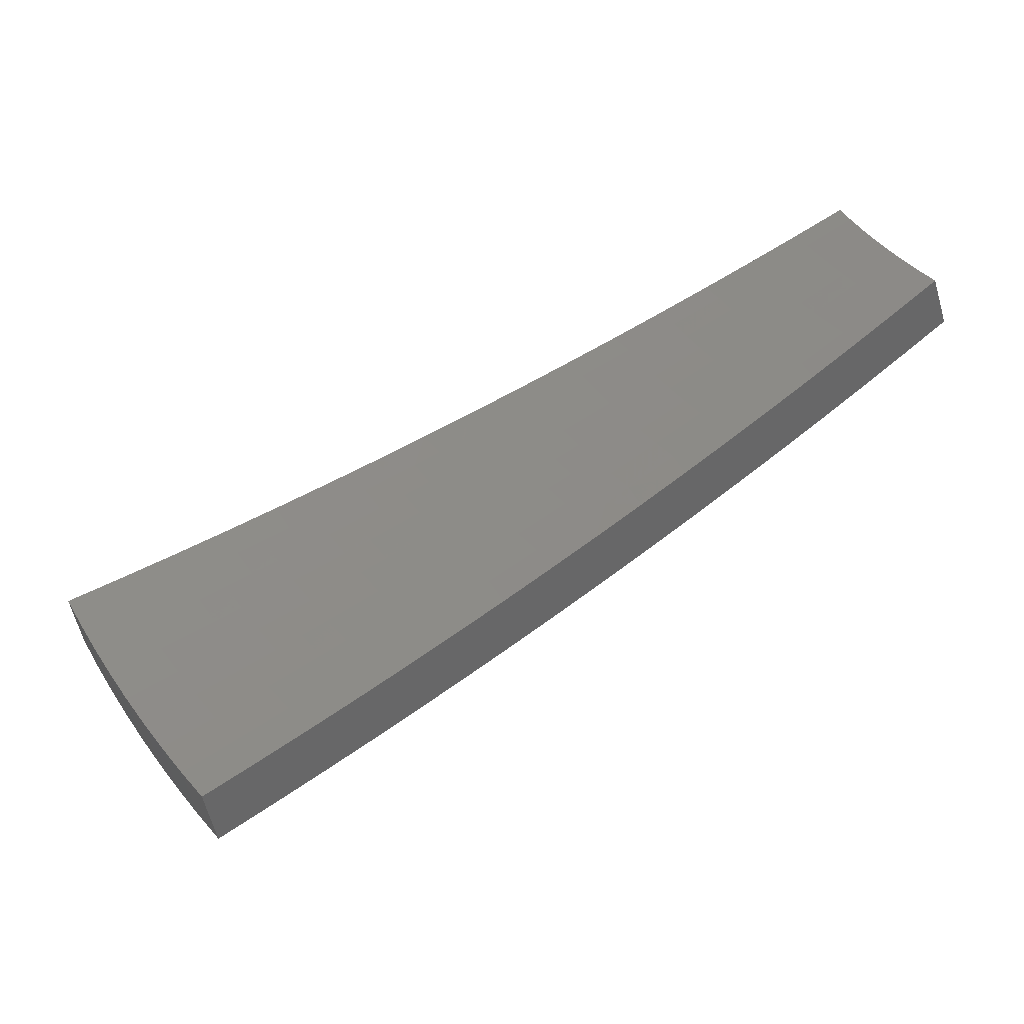
<metadata>
{"format":"stl","ext":"stl","renderer":"f3d","projection":"perspective","resolution":1024,"background":"white","views":[{"elev":-33.7,"azim":-155.3,"up":"+Y"}]}
</metadata>
<code>
# stl→obj: 432 verts, 860 faces
v 1.858 -1.072 11.44
v 1.75 -1.01 11.46
v 1.831 -1.111 11.44
v 1.728 -1.048 11.46
v 1.806 -1.15 11.44
v 1.704 -1.086 11.46
v 1.78 -1.188 11.44
v 1.68 -1.123 11.46
v 1.753 -1.226 11.44
v 1.655 -1.159 11.46
v 1.725 -1.264 11.44
v 1.629 -1.195 11.46
v 1.696 -1.3 11.44
v 1.603 -1.23 11.46
v 1.576 -1.265 11.46
v 1.666 -1.337 11.44
v 1.548 -1.299 11.46
v 1.643 -1.379 11.43
v 1.761 -1.413 11.41
v 1.738 -1.458 11.41
v 1.856 -1.49 11.38
v 1.832 -1.538 11.38
v 1.951 -1.566 11.36
v 1.927 -1.617 11.35
v 2.047 -1.643 11.33
v 2.021 -1.696 11.32
v 2.142 -1.719 11.29
v 2.115 -1.775 11.29
v 2.238 -1.796 11.26
v 2.209 -1.853 11.26
v 2.285 -1.834 11.24
v 2.302 -1.932 11.22
v 2.333 -1.872 11.23
v 2.381 -1.911 11.21
v 2.375 -1.821 11.23
v 2.424 -1.858 11.21
v 2.415 -1.769 11.23
v 2.465 -1.806 11.21
v 2.455 -1.717 11.23
v 2.505 -1.752 11.21
v 2.493 -1.664 11.23
v 2.544 -1.698 11.21
v 2.529 -1.61 11.23
v 2.581 -1.643 11.21
v 2.565 -1.556 11.23
v 2.617 -1.587 11.21
v 2.603 -1.503 11.23
v 2.708 -1.564 11.19
v 2.67 -1.619 11.19
v 2.722 -1.651 11.17
v 2.685 -1.709 11.17
v 2.736 -1.742 11.15
v 2.697 -1.8 11.15
v 2.747 -1.834 11.13
v 2.706 -1.893 11.13
v 2.756 -1.928 11.11
v 2.712 -1.986 11.11
v 2.761 -2.023 11.09
v 2.715 -2.082 11.09
v 2.763 -2.119 11.07
v 2.714 -2.178 11.07
v 2.762 -2.217 11.05
v 2.672 -2.242 11.07
v 2.764 -2.319 11.03
v 2.395 -2.01 11.19
v 2.428 -1.949 11.19
v 2.472 -1.896 11.19
v 2.514 -1.842 11.19
v 2.555 -1.787 11.19
v 2.595 -1.732 11.19
v 2.633 -1.676 11.19
v 2.476 -1.987 11.17
v 2.488 -2.087 11.15
v 2.524 -2.025 11.15
v 2.571 -2.064 11.13
v 2.569 -1.97 11.15
v 2.618 -2.007 11.13
v 2.613 -1.914 11.15
v 2.662 -1.95 11.13
v 2.655 -1.857 11.15
v 2.58 -2.165 11.11
v 2.619 -2.102 11.11
v 2.666 -2.044 11.11
v 2.667 -2.14 11.09
v 2.856 -2.396 10.99
v 2.857 -2.293 11.01
v 2.809 -2.255 11.03
v 2.812 -2.156 11.05
v 2.81 -2.059 11.07
v 2.806 -1.963 11.09
v 2.798 -1.868 11.11
v 2.788 -1.775 11.13
v 2.775 -1.683 11.15
v 2.813 -1.624 11.15
v 2.947 -2.473 10.94
v 2.952 -2.369 10.96
v 2.904 -2.331 10.99
v 2.908 -2.23 11.01
v 2.86 -2.193 11.03
v 2.909 -2.131 11.03
v 2.86 -2.095 11.05
v 2.906 -2.033 11.05
v 2.856 -1.998 11.07
v 2.9 -1.936 11.07
v 2.849 -1.902 11.09
v 2.891 -1.84 11.09
v 2.84 -1.808 11.11
v 2.879 -1.746 11.11
v 2.827 -1.715 11.13
v 2.918 -1.685 11.11
v 3.038 -2.549 10.89
v 3.047 -2.445 10.92
v 2.999 -2.407 10.94
v 3.005 -2.304 10.96
v 2.957 -2.267 10.99
v 3.007 -2.203 10.99
v 2.958 -2.167 11.01
v 3.006 -2.103 11.01
v 2.956 -2.068 11.03
v 3.002 -2.004 11.03
v 2.951 -1.97 11.05
v 2.994 -1.906 11.05
v 2.943 -1.873 11.07
v 2.984 -1.81 11.07
v 2.932 -1.778 11.09
v 3.022 -1.745 11.07
v 3.093 -2.482 10.9
v 3.146 -2.414 10.9
v 3.102 -2.378 10.92
v 3.198 -2.345 10.9
v 3.154 -2.311 10.92
v 3.249 -2.275 10.9
v 3.206 -2.242 10.92
v 3.298 -2.204 10.9
v 3.255 -2.173 10.92
v 3.346 -2.131 10.9
v 3.303 -2.103 10.92
v 3.391 -2.058 10.9
v 3.349 -2.031 10.92
v 3.436 -1.984 10.9
v 3.333 -1.924 10.95
v 3.23 -1.865 10.99
v 3.245 -1.968 10.96
v 3.297 -2 10.94
v 3.126 -1.805 11.03
v 3.141 -1.905 11.01
v 3.193 -1.937 10.99
v 3.2 -2.037 10.96
v 3.252 -2.07 10.94
v 3.205 -2.139 10.94
v 3.036 -1.842 11.05
v 3.089 -1.873 11.03
v 3.097 -1.972 11.01
v 3.149 -2.004 10.99
v 3.103 -2.071 10.99
v 3.154 -2.105 10.96
v 3.106 -2.173 10.96
v 3.156 -2.207 10.94
v 3.105 -2.275 10.94
v 2.512 -1.524 11.24
v 2.497 -1.442 11.26
v 2.46 -1.492 11.26
v 2.392 -1.381 11.29
v 2.355 -1.428 11.29
v 2.285 -1.319 11.32
v 2.25 -1.365 11.33
v 2.179 -1.258 11.35
v 2.145 -1.301 11.36
v 2.072 -1.196 11.38
v 2.041 -1.238 11.38
v 1.965 -1.134 11.41
v 1.936 -1.174 11.41
v 1.909 -1.215 11.41
v 1.882 -1.256 11.41
v 1.853 -1.296 11.41
v 1.823 -1.336 11.41
v 1.793 -1.375 11.41
v 2.012 -1.281 11.38
v 1.983 -1.324 11.38
v 1.953 -1.366 11.38
v 1.922 -1.408 11.38
v 1.89 -1.449 11.38
v 2.116 -1.347 11.36
v 2.085 -1.392 11.36
v 2.053 -1.436 11.36
v 2.02 -1.48 11.36
v 1.987 -1.523 11.36
v 2.219 -1.413 11.33
v 2.187 -1.46 11.33
v 2.154 -1.506 11.33
v 2.119 -1.552 11.33
v 2.084 -1.598 11.33
v 2.323 -1.478 11.29
v 2.289 -1.528 11.29
v 2.254 -1.577 11.29
v 2.218 -1.625 11.29
v 2.181 -1.672 11.29
v 2.426 -1.544 11.26
v 2.391 -1.596 11.26
v 2.354 -1.647 11.26
v 2.317 -1.697 11.26
v 2.278 -1.747 11.26
v 2.478 -1.577 11.24
v 2.442 -1.63 11.24
v 2.405 -1.682 11.24
v 2.366 -1.733 11.24
v 2.326 -1.784 11.24
v 3.046 -1.939 11.03
v 2.646 -1.766 11.17
v 2.605 -1.822 11.17
v 2.564 -1.878 11.17
v 2.521 -1.933 11.17
v 3.053 -2.038 11.01
v 3.056 -2.138 10.99
v 3.056 -2.239 10.96
v 3.053 -2.341 10.94
v 1.53 -1.284 11.33
v 1.624 -1.363 11.3
v 1.718 -1.441 11.28
v 1.811 -1.52 11.25
v 1.904 -1.598 11.22
v 1.998 -1.676 11.19
v 2.09 -1.754 11.16
v 2.183 -1.832 11.13
v 2.275 -1.909 11.09
v 2.367 -1.986 11.06
v 2.459 -2.063 11.02
v 2.55 -2.14 10.98
v 2.641 -2.216 10.94
v 2.732 -2.292 10.9
v 2.822 -2.368 10.86
v 2.912 -2.444 10.81
v 3.002 -2.519 10.77
v 1.646 -1.321 11.3
v 1.557 -1.25 11.33
v 1.676 -1.285 11.3
v 1.584 -1.216 11.33
v 1.611 -1.181 11.33
v 1.705 -1.249 11.3
v 1.636 -1.146 11.33
v 1.732 -1.212 11.3
v 1.661 -1.11 11.33
v 1.759 -1.174 11.3
v 1.684 -1.073 11.33
v 1.785 -1.136 11.3
v 1.707 -1.036 11.33
v 1.81 -1.098 11.3
v 1.73 -0.9986 11.33
v 1.836 -1.06 11.3
v 1.914 -1.161 11.28
v 1.942 -1.121 11.28
v 2.017 -1.223 11.25
v 2.048 -1.182 11.25
v 2.12 -1.286 11.22
v 2.153 -1.243 11.22
v 2.224 -1.349 11.19
v 2.259 -1.304 11.19
v 2.328 -1.412 11.16
v 2.364 -1.365 11.16
v 2.431 -1.475 11.13
v 2.468 -1.425 11.13
v 2.483 -1.506 11.11
v 2.573 -1.485 11.09
v 2.535 -1.538 11.1
v 2.587 -1.569 11.08
v 2.5 -1.591 11.1
v 2.551 -1.624 11.08
v 2.464 -1.645 11.1
v 2.514 -1.678 11.08
v 2.426 -1.697 11.1
v 2.476 -1.732 11.08
v 2.387 -1.749 11.1
v 2.436 -1.785 11.08
v 2.347 -1.8 11.1
v 2.395 -1.837 11.08
v 2.353 -1.888 11.08
v 2.4 -1.926 11.06
v 2.447 -1.964 11.04
v 2.494 -2.002 11.02
v 2.541 -2.04 11
v 2.539 -1.947 11.02
v 2.587 -1.984 11
v 2.631 -1.928 11
v 2.68 -1.963 10.98
v 2.724 -1.905 10.98
v 2.773 -1.94 10.96
v 2.816 -1.88 10.96
v 2.866 -1.913 10.94
v 2.909 -1.851 10.94
v 2.96 -1.884 10.92
v 3.001 -1.82 10.92
v 3.053 -1.852 10.9
v 3.09 -1.784 10.9
v 3.104 -1.883 10.88
v 3.192 -1.843 10.86
v 3.156 -1.914 10.86
v 3.208 -1.945 10.84
v 3.112 -1.981 10.86
v 3.163 -2.014 10.84
v 3.067 -2.047 10.86
v 3.117 -2.081 10.84
v 3.02 -2.113 10.86
v 3.07 -2.147 10.84
v 2.972 -2.177 10.86
v 3.021 -2.213 10.84
v 2.922 -2.241 10.86
v 2.97 -2.277 10.84
v 2.917 -2.342 10.84
v 2.964 -2.379 10.81
v 3.011 -2.417 10.79
v 3.057 -2.453 10.77
v 3.11 -2.386 10.77
v 3.065 -2.351 10.79
v 3.161 -2.318 10.77
v 3.118 -2.284 10.79
v 3.211 -2.248 10.77
v 3.168 -2.216 10.79
v 3.26 -2.178 10.77
v 3.217 -2.148 10.79
v 3.307 -2.106 10.77
v 3.265 -2.078 10.79
v 3.352 -2.034 10.77
v 3.311 -2.008 10.79
v 3.396 -1.96 10.77
v 3.294 -1.902 10.82
v 3.259 -1.977 10.81
v 2.677 -1.546 11.06
v 2.639 -1.6 11.06
v 2.602 -1.656 11.06
v 2.565 -1.712 11.06
v 2.525 -1.767 11.06
v 2.485 -1.82 11.06
v 2.443 -1.874 11.06
v 2.691 -1.632 11.04
v 2.781 -1.605 11.02
v 2.742 -1.663 11.02
v 2.794 -1.695 11
v 2.704 -1.722 11.02
v 2.756 -1.754 11
v 2.665 -1.779 11.02
v 2.716 -1.813 11
v 2.625 -1.836 11.02
v 2.674 -1.871 11
v 2.583 -1.892 11.02
v 2.884 -1.665 10.98
v 2.846 -1.726 10.98
v 2.807 -1.787 10.98
v 2.766 -1.846 10.98
v 2.898 -1.757 10.96
v 2.987 -1.725 10.95
v 2.949 -1.789 10.94
v 2.871 -2.304 10.86
v 2.875 -2.204 10.88
v 2.924 -2.142 10.88
v 2.971 -2.078 10.88
v 3.017 -2.014 10.88
v 3.062 -1.949 10.88
v 2.824 -2.266 10.88
v 2.777 -2.229 10.9
v 2.73 -2.191 10.92
v 2.779 -2.131 10.92
v 2.731 -2.094 10.94
v 2.826 -2.07 10.92
v 2.778 -2.035 10.94
v 2.872 -2.009 10.92
v 2.823 -1.974 10.94
v 2.917 -1.947 10.92
v 2.683 -2.153 10.94
v 2.683 -2.057 10.96
v 2.729 -1.999 10.96
v 2.636 -2.115 10.96
v 2.589 -2.078 10.98
v 2.306 -1.851 11.1
v 2.299 -1.763 11.11
v 2.339 -1.713 11.11
v 2.377 -1.662 11.11
v 2.413 -1.611 11.11
v 2.449 -1.559 11.11
v 2.259 -1.813 11.11
v 2.212 -1.775 11.13
v 2.117 -1.699 11.16
v 2.023 -1.624 11.19
v 1.929 -1.548 11.22
v 1.835 -1.472 11.25
v 1.74 -1.397 11.28
v 1.772 -1.359 11.28
v 1.802 -1.32 11.28
v 1.831 -1.281 11.28
v 1.86 -1.241 11.28
v 1.887 -1.201 11.28
v 1.868 -1.432 11.25
v 1.899 -1.391 11.25
v 1.93 -1.35 11.25
v 1.96 -1.308 11.25
v 1.989 -1.266 11.25
v 1.964 -1.506 11.22
v 1.997 -1.463 11.22
v 2.029 -1.42 11.22
v 2.061 -1.376 11.22
v 2.091 -1.331 11.22
v 2.059 -1.579 11.19
v 2.095 -1.534 11.19
v 2.129 -1.489 11.19
v 2.162 -1.443 11.19
v 2.193 -1.396 11.19
v 2.155 -1.653 11.16
v 2.192 -1.606 11.16
v 2.228 -1.558 11.16
v 2.262 -1.51 11.16
v 2.296 -1.461 11.16
v 2.251 -1.726 11.13
v 2.29 -1.677 11.13
v 2.327 -1.628 11.13
v 2.363 -1.577 11.13
v 2.398 -1.526 11.13
v 2.491 -1.91 11.04
v 2.534 -1.856 11.04
v 2.575 -1.801 11.04
v 2.615 -1.745 11.04
v 2.653 -1.689 11.04
v 2.635 -2.021 10.98
v 2.827 -2.168 10.9
v 2.875 -2.106 10.9
v 2.922 -2.044 10.9
v 2.967 -1.98 10.9
v 3.011 -1.916 10.9
v 3.018 -2.314 10.81
v 3.069 -2.248 10.81
v 3.119 -2.182 10.81
v 3.167 -2.114 10.81
v 3.214 -2.046 10.81
v 2.858 -1.819 10.96
f 1 2 3
f 3 2 4
f 3 4 5
f 5 4 6
f 5 6 7
f 7 6 8
f 7 8 9
f 9 8 10
f 9 10 11
f 11 10 12
f 11 12 13
f 13 12 14
f 13 14 15
f 13 15 16
f 16 15 17
f 16 17 18
f 16 18 19
f 19 18 20
f 19 20 21
f 21 20 22
f 21 22 23
f 23 22 24
f 23 24 25
f 25 24 26
f 25 26 27
f 27 26 28
f 27 28 29
f 29 28 30
f 29 30 31
f 31 30 32
f 31 32 33
f 33 32 34
f 33 34 35
f 35 34 36
f 35 36 37
f 37 36 38
f 37 38 39
f 39 38 40
f 39 40 41
f 41 40 42
f 41 42 43
f 43 42 44
f 43 44 45
f 45 44 46
f 45 46 47
f 47 46 48
f 48 46 49
f 48 49 50
f 50 49 51
f 50 51 52
f 52 51 53
f 52 53 54
f 54 53 55
f 54 55 56
f 56 55 57
f 56 57 58
f 58 57 59
f 58 59 60
f 60 59 61
f 60 61 62
f 62 61 63
f 62 63 64
f 32 65 34
f 34 65 66
f 34 66 36
f 36 66 67
f 36 67 38
f 38 67 68
f 38 68 40
f 40 68 69
f 40 69 42
f 42 69 70
f 42 70 44
f 44 70 71
f 44 71 46
f 46 71 49
f 66 65 72
f 72 65 73
f 72 73 74
f 74 73 75
f 74 75 76
f 76 75 77
f 76 77 78
f 78 77 79
f 78 79 80
f 80 79 55
f 80 55 53
f 73 81 75
f 75 81 82
f 75 82 77
f 77 82 83
f 77 83 79
f 79 83 57
f 79 57 55
f 82 81 84
f 84 81 63
f 84 63 61
f 85 86 64
f 64 86 87
f 64 87 62
f 62 87 88
f 62 88 60
f 60 88 89
f 60 89 58
f 58 89 90
f 58 90 56
f 56 90 91
f 56 91 54
f 54 91 92
f 54 92 52
f 52 92 93
f 52 93 50
f 50 93 94
f 50 94 48
f 95 96 85
f 85 96 97
f 85 97 86
f 86 97 98
f 86 98 99
f 99 98 100
f 99 100 101
f 101 100 102
f 101 102 103
f 103 102 104
f 103 104 105
f 105 104 106
f 105 106 107
f 107 106 108
f 107 108 109
f 109 108 110
f 109 110 94
f 111 112 95
f 95 112 113
f 95 113 96
f 96 113 114
f 96 114 115
f 115 114 116
f 115 116 117
f 117 116 118
f 117 118 119
f 119 118 120
f 119 120 121
f 121 120 122
f 121 122 123
f 123 122 124
f 123 124 125
f 125 124 126
f 125 126 110
f 111 127 112
f 112 127 128
f 112 128 129
f 129 128 130
f 129 130 131
f 131 130 132
f 131 132 133
f 133 132 134
f 133 134 135
f 135 134 136
f 135 136 137
f 137 136 138
f 137 138 139
f 139 138 140
f 139 140 141
f 142 143 141
f 141 143 144
f 141 144 139
f 139 144 137
f 145 146 142
f 142 146 147
f 142 147 143
f 143 147 148
f 143 148 149
f 149 148 150
f 149 150 135
f 135 150 133
f 126 151 145
f 145 151 152
f 145 152 146
f 146 152 153
f 146 153 154
f 154 153 155
f 154 155 156
f 156 155 157
f 156 157 158
f 158 157 159
f 158 159 131
f 131 159 129
f 45 47 160
f 160 47 161
f 160 161 162
f 162 161 163
f 162 163 164
f 164 163 165
f 164 165 166
f 166 165 167
f 166 167 168
f 168 167 169
f 168 169 170
f 170 169 171
f 170 171 172
f 172 171 1
f 172 1 3
f 172 3 173
f 173 3 5
f 173 5 174
f 174 5 7
f 174 7 175
f 175 7 9
f 175 9 176
f 176 9 11
f 176 11 177
f 177 11 13
f 177 13 19
f 19 13 16
f 170 172 178
f 178 172 173
f 178 173 179
f 179 173 174
f 179 174 180
f 180 174 175
f 180 175 181
f 181 175 176
f 181 176 182
f 182 176 177
f 182 177 21
f 21 177 19
f 168 170 183
f 183 170 178
f 183 178 184
f 184 178 179
f 184 179 185
f 185 179 180
f 185 180 186
f 186 180 181
f 186 181 187
f 187 181 182
f 187 182 23
f 23 182 21
f 166 168 188
f 188 168 183
f 188 183 189
f 189 183 184
f 189 184 190
f 190 184 185
f 190 185 191
f 191 185 186
f 191 186 192
f 192 186 187
f 192 187 25
f 25 187 23
f 164 166 193
f 193 166 188
f 193 188 194
f 194 188 189
f 194 189 195
f 195 189 190
f 195 190 196
f 196 190 191
f 196 191 197
f 197 191 192
f 197 192 27
f 27 192 25
f 162 164 198
f 198 164 193
f 198 193 199
f 199 193 194
f 199 194 200
f 200 194 195
f 200 195 201
f 201 195 196
f 201 196 202
f 202 196 197
f 202 197 29
f 29 197 27
f 43 45 160
f 160 162 203
f 203 162 198
f 203 198 204
f 204 198 199
f 204 199 205
f 205 199 200
f 205 200 206
f 206 200 201
f 206 201 207
f 207 201 202
f 207 202 31
f 31 202 29
f 51 49 71
f 109 94 93
f 125 110 108
f 107 109 92
f 92 109 93
f 151 126 124
f 123 125 106
f 106 125 108
f 124 122 151
f 151 122 208
f 151 208 152
f 152 208 153
f 148 147 154
f 154 147 146
f 137 144 149
f 149 144 143
f 41 43 203
f 203 43 160
f 41 203 204
f 51 71 209
f 209 71 70
f 209 70 210
f 210 70 69
f 210 69 211
f 211 69 68
f 211 68 212
f 212 68 67
f 212 67 72
f 72 67 66
f 105 107 91
f 91 107 92
f 121 123 104
f 104 123 106
f 122 120 208
f 208 120 213
f 208 213 153
f 153 213 155
f 150 148 156
f 156 148 154
f 135 137 149
f 39 41 204
f 39 204 205
f 80 53 209
f 209 53 51
f 80 209 210
f 103 105 90
f 90 105 91
f 119 121 102
f 102 121 104
f 120 118 213
f 213 118 214
f 213 214 155
f 155 214 157
f 133 150 158
f 158 150 156
f 37 39 205
f 37 205 206
f 78 80 210
f 78 210 211
f 101 103 89
f 89 103 90
f 117 119 100
f 100 119 102
f 118 116 214
f 214 116 215
f 214 215 157
f 157 215 159
f 131 133 158
f 35 37 206
f 35 206 207
f 76 78 211
f 76 211 212
f 59 57 83
f 99 101 88
f 88 101 89
f 115 117 98
f 98 117 100
f 116 114 215
f 215 114 216
f 215 216 159
f 159 216 129
f 33 35 207
f 33 207 31
f 74 76 212
f 74 212 72
f 82 84 83
f 83 84 59
f 84 61 59
f 86 99 87
f 87 99 88
f 96 115 97
f 97 115 98
f 112 129 216
f 112 216 113
f 113 216 114
f 17 217 18
f 18 217 20
f 20 217 218
f 20 218 22
f 22 218 219
f 22 219 24
f 24 219 220
f 24 220 26
f 26 220 221
f 26 221 28
f 28 221 222
f 28 222 30
f 30 222 223
f 30 223 32
f 32 223 224
f 32 224 65
f 65 224 225
f 65 225 73
f 73 225 226
f 73 226 81
f 81 226 227
f 81 227 63
f 63 227 228
f 63 228 64
f 64 228 229
f 64 229 85
f 85 229 230
f 85 230 95
f 95 230 231
f 95 231 111
f 111 231 232
f 111 232 233
f 218 217 234
f 234 217 235
f 234 235 236
f 236 235 237
f 236 237 238
f 236 238 239
f 239 238 240
f 239 240 241
f 241 240 242
f 241 242 243
f 243 242 244
f 243 244 245
f 245 244 246
f 245 246 247
f 247 246 248
f 247 248 249
f 247 249 250
f 250 249 251
f 250 251 252
f 252 251 253
f 252 253 254
f 254 253 255
f 254 255 256
f 256 255 257
f 256 257 258
f 258 257 259
f 258 259 260
f 260 259 261
f 260 261 262
f 262 261 263
f 262 263 264
f 264 263 265
f 264 265 266
f 266 265 267
f 266 267 268
f 268 267 269
f 268 269 270
f 270 269 271
f 270 271 272
f 272 271 273
f 272 273 274
f 274 273 275
f 274 275 276
f 276 275 277
f 276 277 226
f 226 277 278
f 226 278 227
f 227 278 279
f 227 279 280
f 280 279 281
f 280 281 282
f 282 281 283
f 282 283 284
f 284 283 285
f 284 285 286
f 286 285 287
f 286 287 288
f 288 287 289
f 288 289 290
f 290 289 291
f 290 291 292
f 292 291 293
f 292 293 294
f 294 293 295
f 294 295 296
f 296 295 297
f 296 297 298
f 298 297 299
f 298 299 300
f 300 299 301
f 300 301 302
f 302 301 303
f 302 303 304
f 304 303 305
f 304 305 306
f 306 305 307
f 306 307 308
f 308 307 309
f 308 309 232
f 232 309 310
f 232 310 233
f 233 310 311
f 311 310 312
f 312 310 313
f 312 313 314
f 314 313 315
f 314 315 316
f 316 315 317
f 316 317 318
f 318 317 319
f 318 319 320
f 320 319 321
f 320 321 322
f 322 321 323
f 322 323 324
f 324 323 325
f 325 323 326
f 325 326 297
f 297 326 299
f 263 327 265
f 265 327 328
f 265 328 267
f 267 328 329
f 267 329 269
f 269 329 330
f 269 330 271
f 271 330 331
f 271 331 273
f 273 331 332
f 273 332 275
f 275 332 333
f 275 333 277
f 277 333 278
f 328 327 334
f 334 327 335
f 334 335 336
f 336 335 337
f 336 337 338
f 338 337 339
f 338 339 340
f 340 339 341
f 340 341 342
f 342 341 343
f 342 343 344
f 344 343 283
f 344 283 281
f 335 345 337
f 337 345 346
f 337 346 339
f 339 346 347
f 339 347 341
f 341 347 348
f 341 348 343
f 343 348 285
f 343 285 283
f 346 345 349
f 349 345 350
f 349 350 351
f 351 350 291
f 351 291 289
f 350 293 291
f 295 325 297
f 232 231 308
f 308 231 352
f 308 352 306
f 306 352 353
f 306 353 304
f 304 353 354
f 304 354 302
f 302 354 355
f 302 355 300
f 300 355 356
f 300 356 298
f 298 356 357
f 298 357 296
f 296 357 294
f 352 231 358
f 358 231 230
f 358 230 359
f 359 230 360
f 359 360 361
f 361 360 362
f 361 362 363
f 363 362 364
f 363 364 365
f 365 364 366
f 365 366 367
f 367 366 288
f 367 288 290
f 230 229 360
f 360 229 368
f 360 368 362
f 362 368 369
f 362 369 364
f 364 369 370
f 364 370 366
f 366 370 286
f 366 286 288
f 368 229 371
f 371 229 228
f 371 228 372
f 372 228 280
f 372 280 282
f 228 227 280
f 226 225 276
f 276 225 373
f 276 373 274
f 274 373 374
f 274 374 272
f 272 374 375
f 272 375 270
f 270 375 376
f 270 376 268
f 268 376 377
f 268 377 266
f 266 377 378
f 266 378 264
f 264 378 262
f 373 225 379
f 379 225 224
f 379 224 380
f 380 224 223
f 380 223 381
f 381 223 222
f 381 222 382
f 382 222 221
f 382 221 383
f 383 221 220
f 383 220 384
f 384 220 219
f 384 219 385
f 385 219 218
f 385 218 234
f 385 234 236
f 384 385 386
f 386 385 236
f 386 236 387
f 387 236 239
f 387 239 388
f 388 239 241
f 388 241 389
f 389 241 243
f 389 243 390
f 390 243 245
f 390 245 250
f 250 245 247
f 383 384 391
f 391 384 386
f 391 386 392
f 392 386 387
f 392 387 393
f 393 387 388
f 393 388 394
f 394 388 389
f 394 389 395
f 395 389 390
f 395 390 252
f 252 390 250
f 382 383 396
f 396 383 391
f 396 391 397
f 397 391 392
f 397 392 398
f 398 392 393
f 398 393 399
f 399 393 394
f 399 394 400
f 400 394 395
f 400 395 254
f 254 395 252
f 381 382 401
f 401 382 396
f 401 396 402
f 402 396 397
f 402 397 403
f 403 397 398
f 403 398 404
f 404 398 399
f 404 399 405
f 405 399 400
f 405 400 256
f 256 400 254
f 380 381 406
f 406 381 401
f 406 401 407
f 407 401 402
f 407 402 408
f 408 402 403
f 408 403 409
f 409 403 404
f 409 404 410
f 410 404 405
f 410 405 258
f 258 405 256
f 374 373 379
f 379 380 411
f 411 380 406
f 411 406 412
f 412 406 407
f 412 407 413
f 413 407 408
f 413 408 414
f 414 408 409
f 414 409 415
f 415 409 410
f 415 410 260
f 260 410 258
f 279 278 416
f 416 278 333
f 416 333 417
f 417 333 332
f 417 332 418
f 418 332 331
f 418 331 419
f 419 331 330
f 419 330 420
f 420 330 329
f 420 329 334
f 334 329 328
f 369 368 371
f 371 372 421
f 421 372 282
f 421 282 284
f 353 352 358
f 358 359 422
f 422 359 361
f 422 361 423
f 423 361 363
f 423 363 424
f 424 363 365
f 424 365 425
f 425 365 367
f 425 367 426
f 426 367 290
f 426 290 292
f 310 309 427
f 427 309 307
f 427 307 428
f 428 307 305
f 428 305 429
f 429 305 303
f 429 303 430
f 430 303 301
f 430 301 431
f 431 301 299
f 431 299 326
f 375 374 411
f 411 374 379
f 375 411 412
f 344 281 416
f 416 281 279
f 344 416 417
f 370 369 421
f 421 369 371
f 370 421 284
f 354 353 422
f 422 353 358
f 354 422 423
f 315 313 427
f 427 313 310
f 315 427 428
f 376 375 412
f 376 412 413
f 342 344 417
f 342 417 418
f 286 370 284
f 355 354 423
f 355 423 424
f 317 315 428
f 317 428 429
f 377 376 413
f 377 413 414
f 340 342 418
f 340 418 419
f 287 285 348
f 356 355 424
f 356 424 425
f 319 317 429
f 319 429 430
f 378 377 414
f 378 414 415
f 338 340 419
f 338 419 420
f 287 348 432
f 432 348 347
f 432 347 349
f 349 347 346
f 357 356 425
f 357 425 426
f 321 319 430
f 321 430 431
f 262 378 415
f 262 415 260
f 336 338 420
f 336 420 334
f 351 289 432
f 432 289 287
f 351 432 349
f 294 357 426
f 294 426 292
f 323 321 431
f 323 431 326
f 2 1 248
f 248 1 171
f 248 171 249
f 249 171 169
f 249 169 251
f 251 169 167
f 251 167 253
f 253 167 165
f 253 165 255
f 255 165 163
f 255 163 257
f 257 163 161
f 257 161 259
f 259 161 47
f 259 47 261
f 261 47 48
f 261 48 263
f 263 48 94
f 263 94 327
f 327 94 110
f 327 110 335
f 335 110 126
f 335 126 345
f 345 126 145
f 345 145 350
f 350 145 142
f 350 142 293
f 293 142 141
f 293 141 295
f 295 141 140
f 295 140 325
f 325 140 324
f 2 248 4
f 4 248 246
f 4 246 6
f 6 246 244
f 6 244 8
f 8 244 242
f 8 242 10
f 10 242 240
f 10 240 12
f 12 240 238
f 12 238 14
f 14 238 237
f 14 237 15
f 15 237 235
f 15 235 17
f 17 235 217
f 233 311 111
f 111 311 127
f 127 311 312
f 127 312 128
f 128 312 314
f 128 314 130
f 130 314 316
f 130 316 132
f 132 316 318
f 132 318 134
f 134 318 320
f 134 320 136
f 136 320 322
f 136 322 138
f 138 322 324
f 138 324 140

</code>
